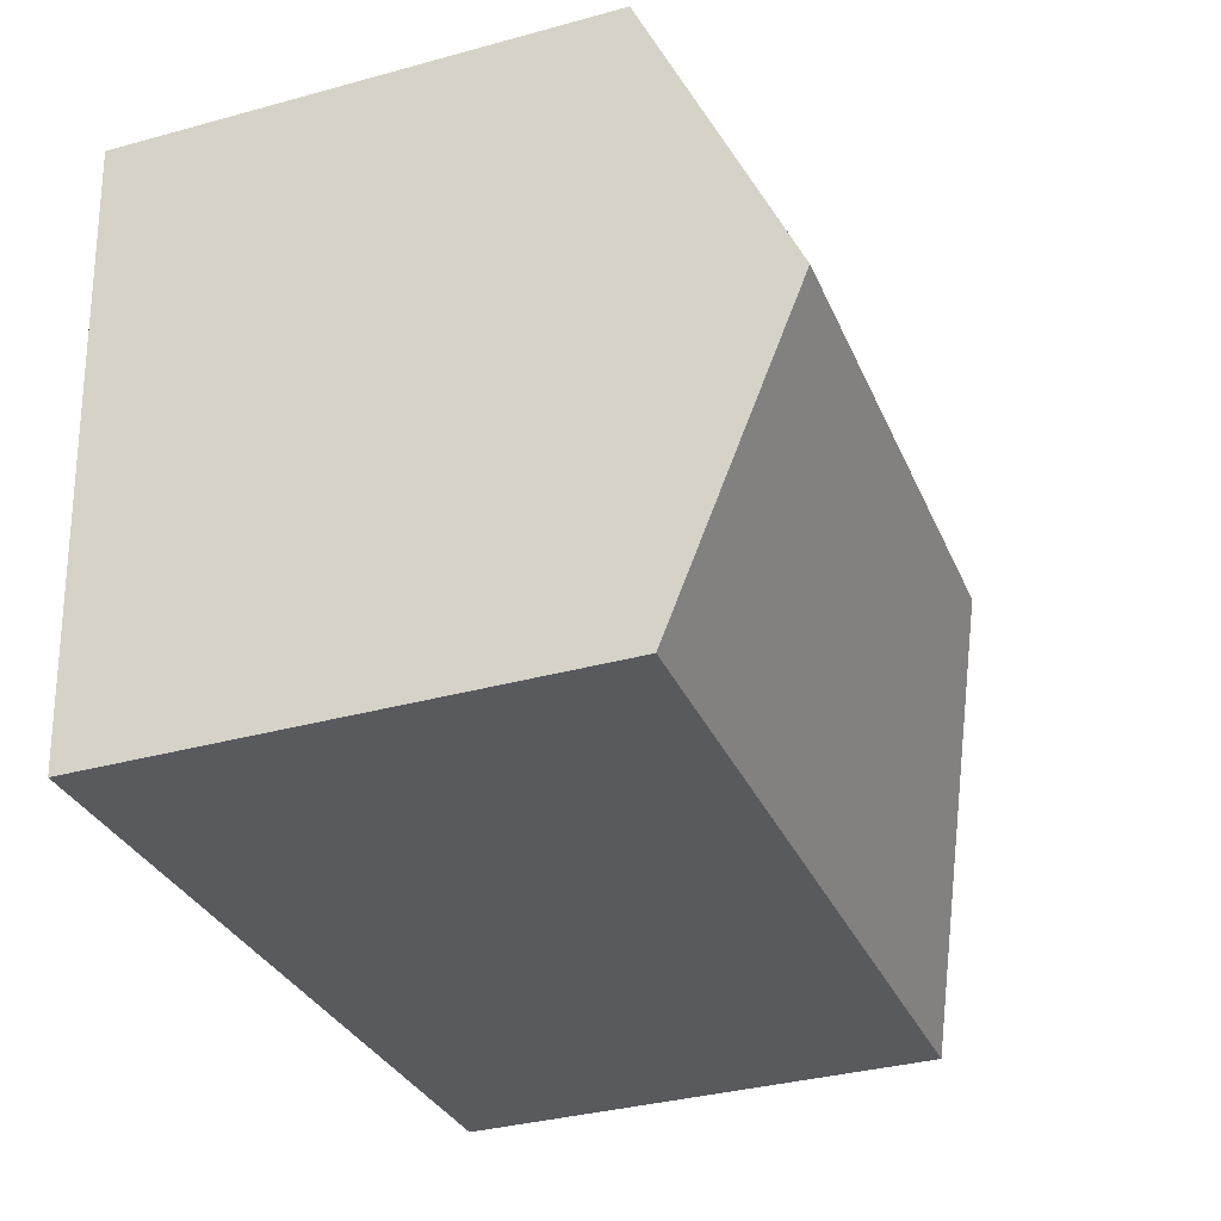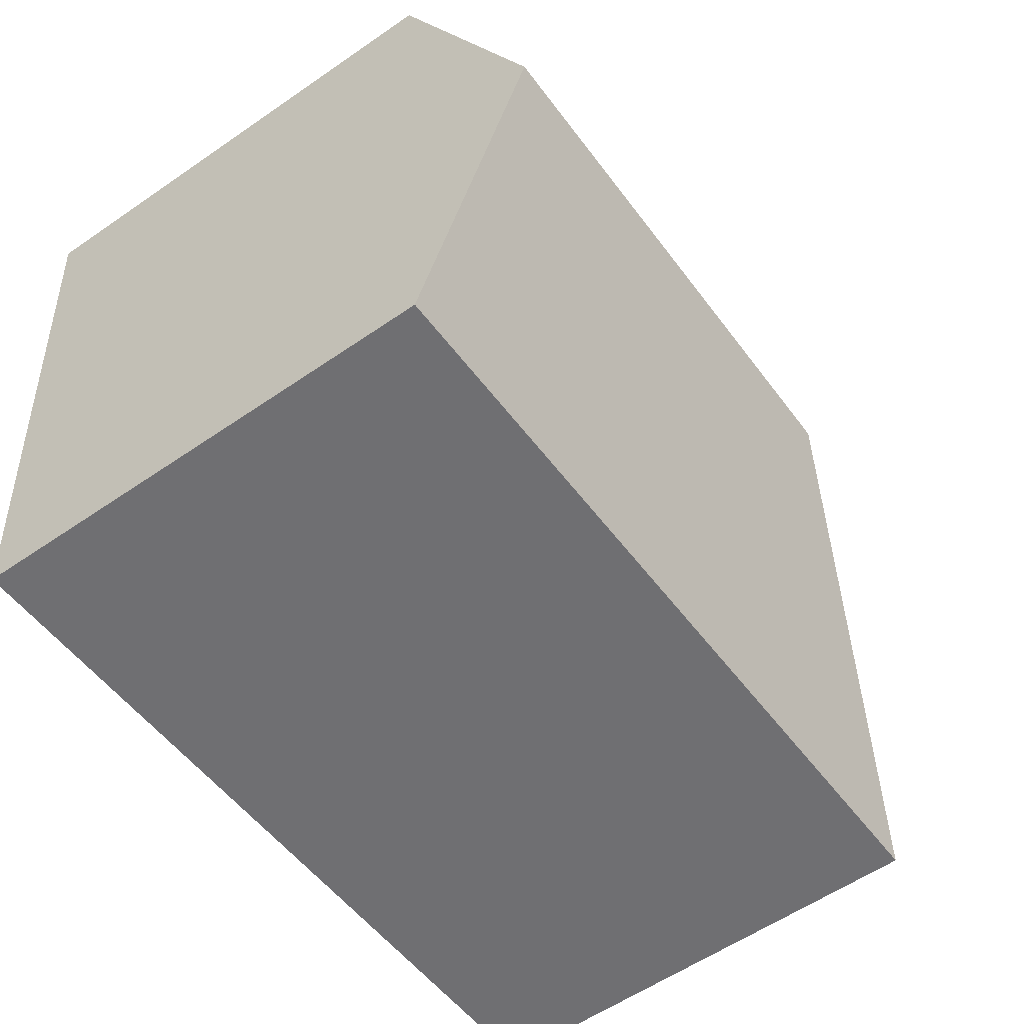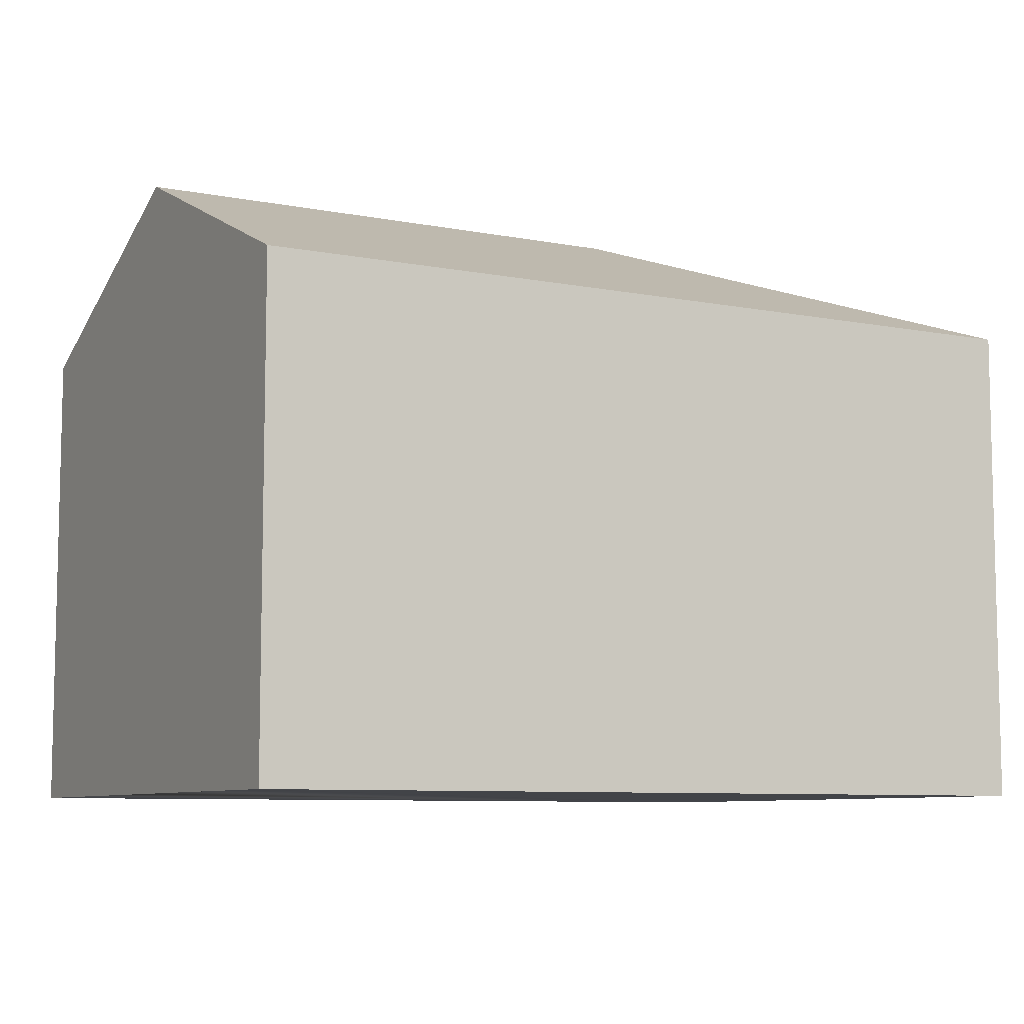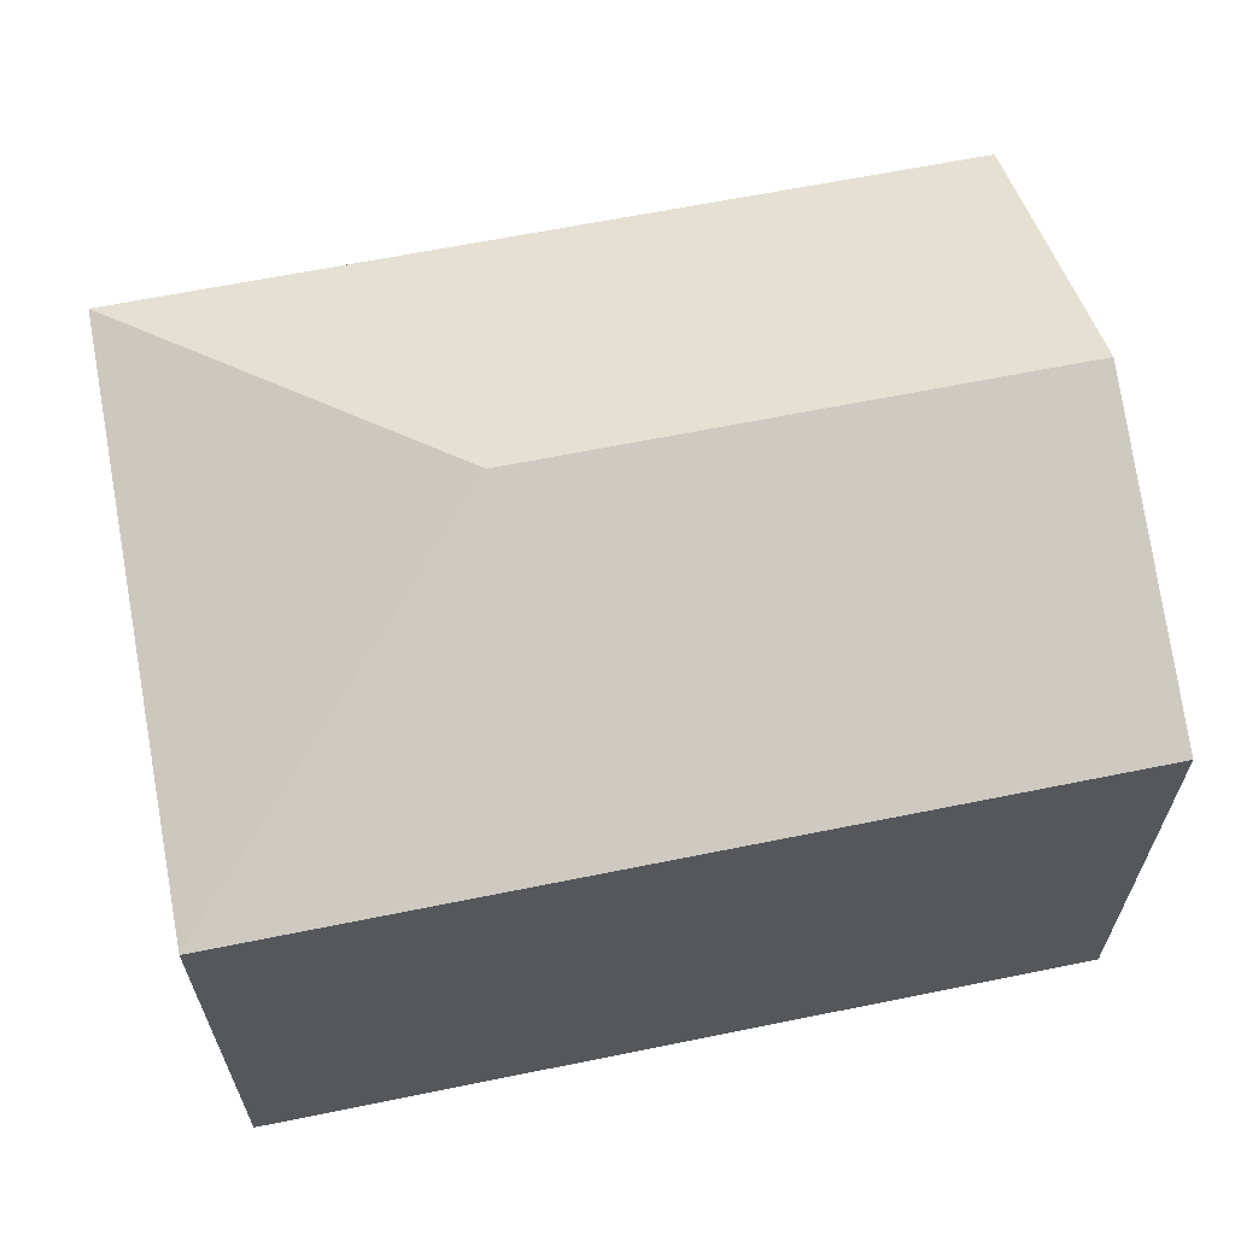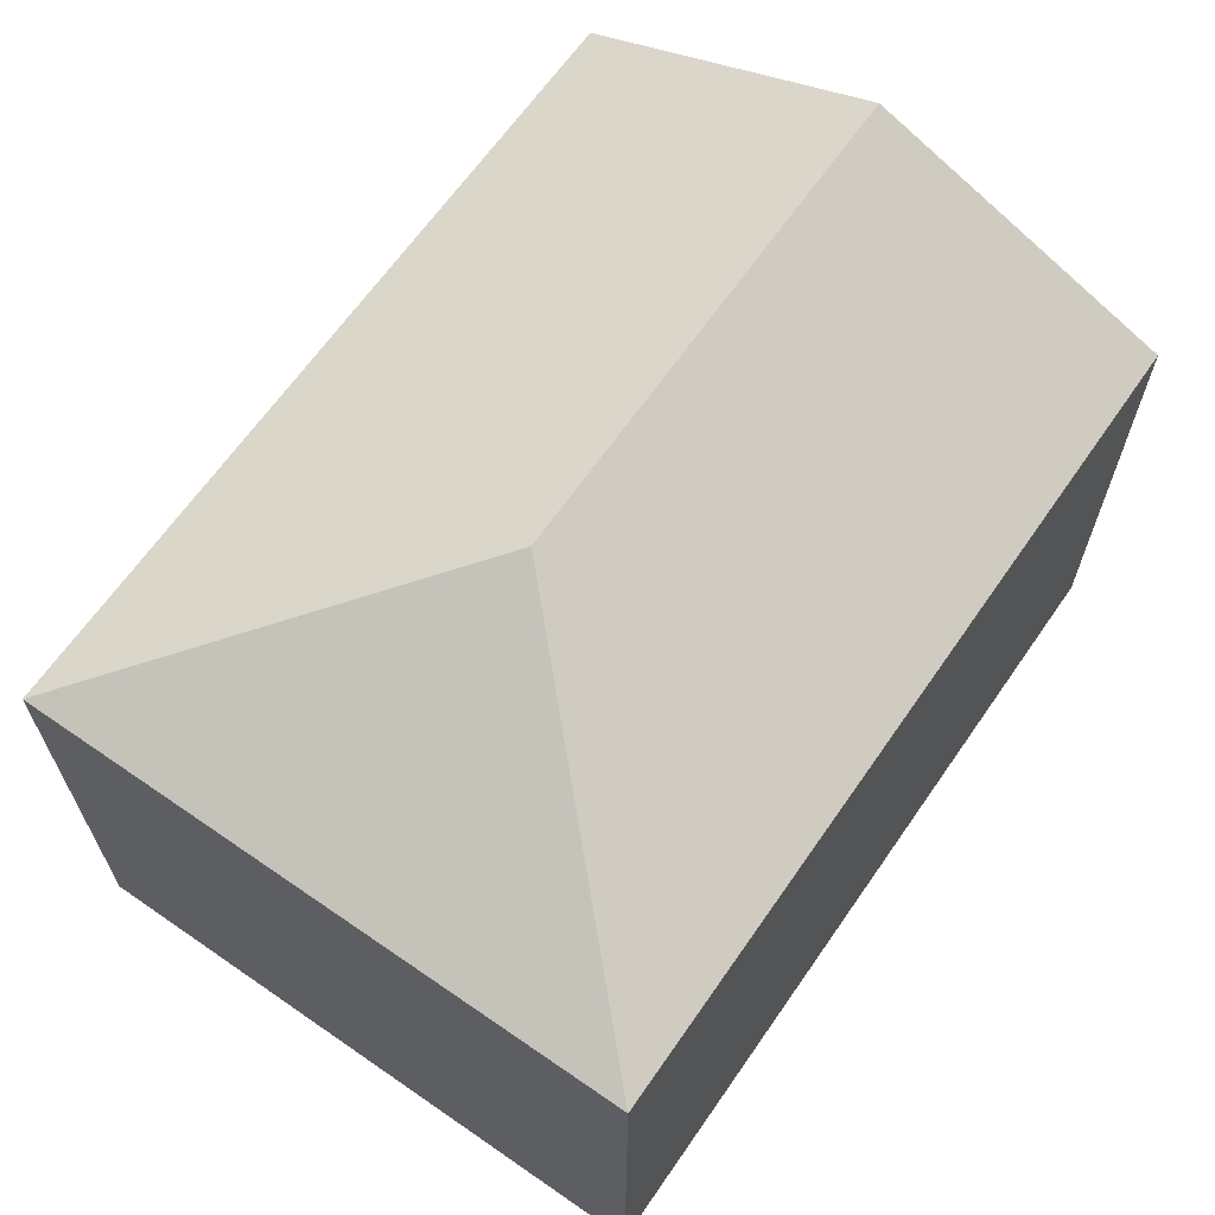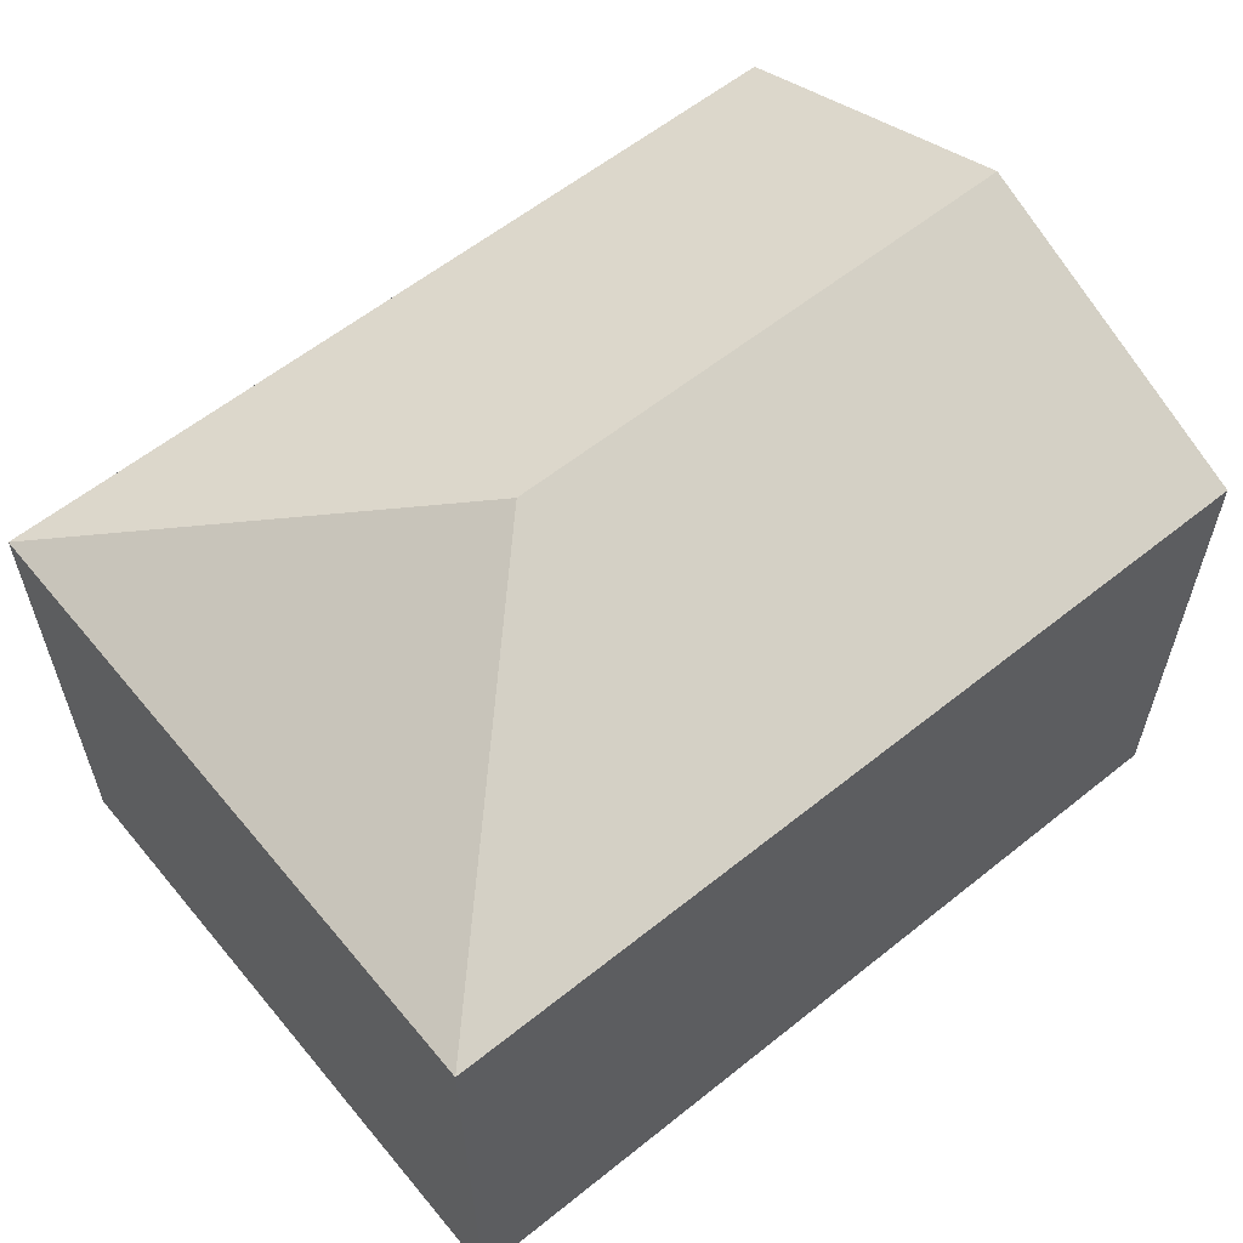
<metadata>
{"format":"obj","ext":"obj","renderer":"f3d","projection":"perspective","resolution":1024,"background":"white","views":[{"elev":-35.3,"azim":110.0,"up":"+Z"},{"elev":-58.1,"azim":125.5,"up":"+Z"},{"elev":-8.1,"azim":156.2,"up":"+Y"},{"elev":63.4,"azim":-7.2,"up":"+Y"},{"elev":65.3,"azim":-50.8,"up":"+Y"},{"elev":59.6,"azim":-35.0,"up":"+Y"}]}
</metadata>
<code>
v  1.903 3.566 1.63
v  5.039 2.797 3.163
v  4.902 3.566 1.397
v  0.274 2.797 3.533
v  4.765 2.797 -0.369
v  0 2.797 1.713e-16
v  4.765 2.259e-17 -0.369
v  0 0 0
v  0.274 -2.163e-16 3.533
v  5.039 -1.937e-16 3.163
v  4.902 -8.554e-17 1.397
g defaultobject
f 1 2 3
f 2 1 4
f 5 1 3
f 1 5 6
f 1 6 4
f 7 6 5
f 6 7 8
f 8 4 6
f 4 8 9
f 9 2 4
f 2 9 10
f 3 7 5
f 7 3 2
f 7 2 10
f 7 10 11
f 7 9 8
f 9 7 11
f 9 11 10

</code>
